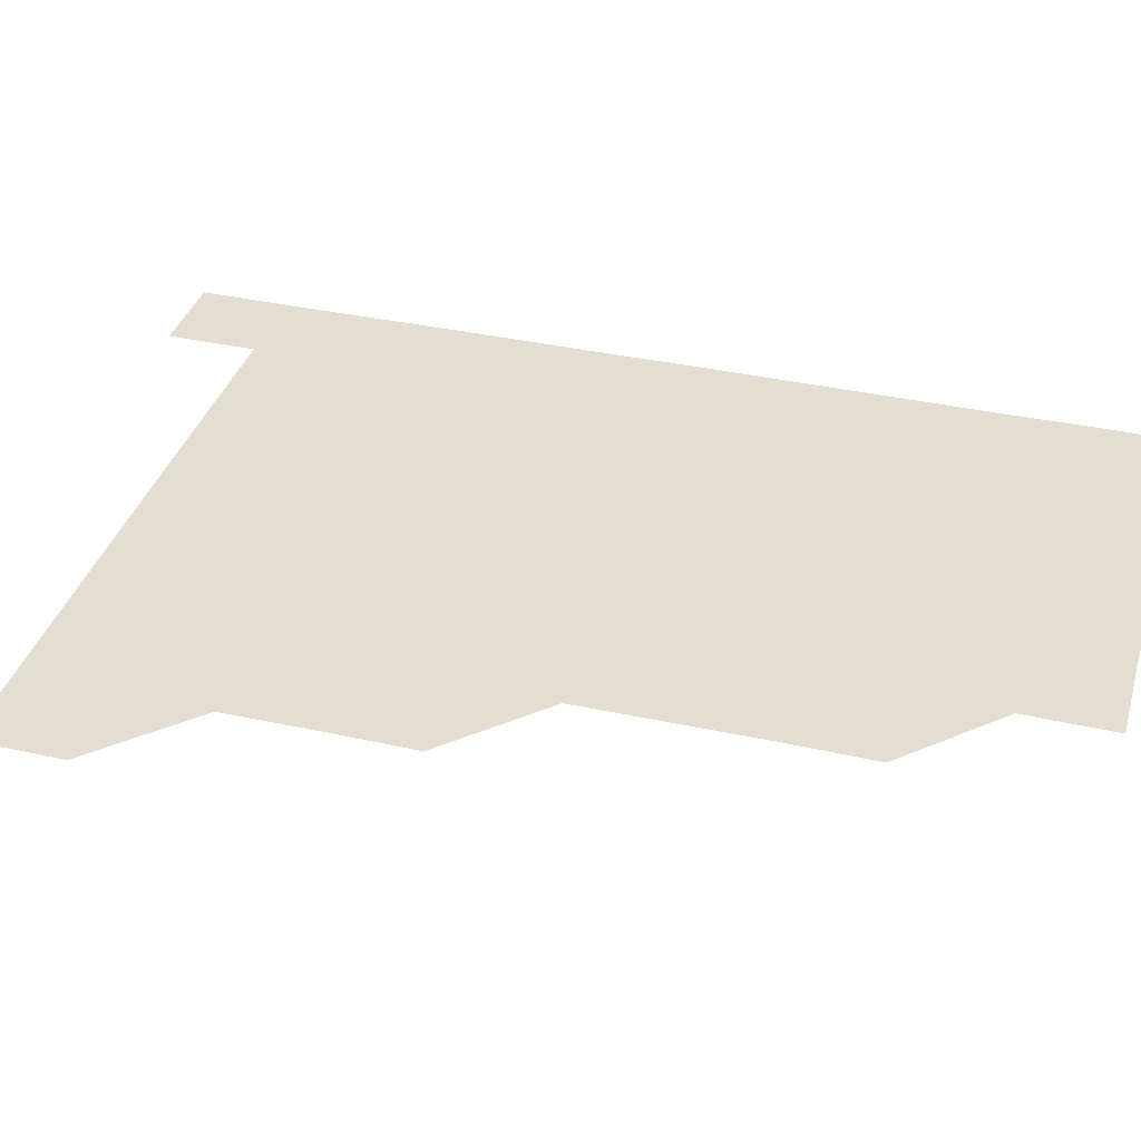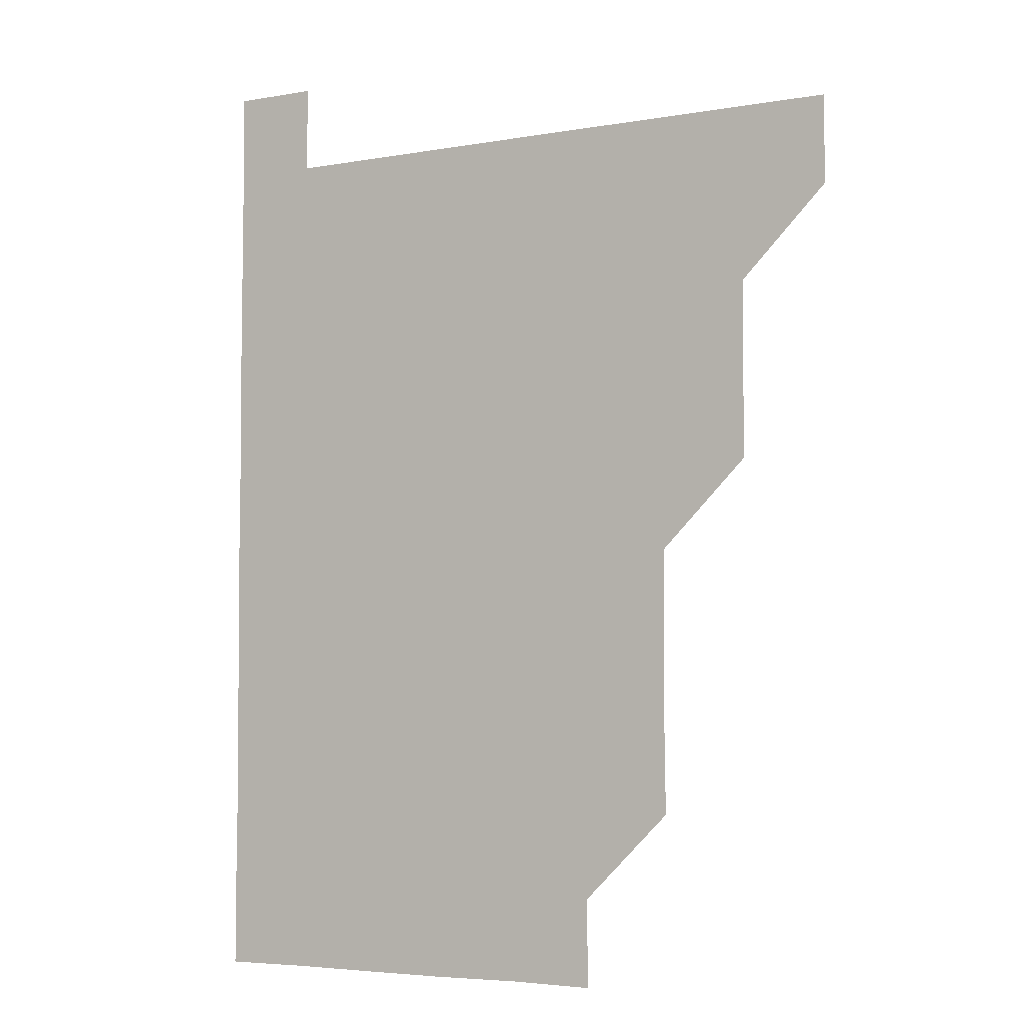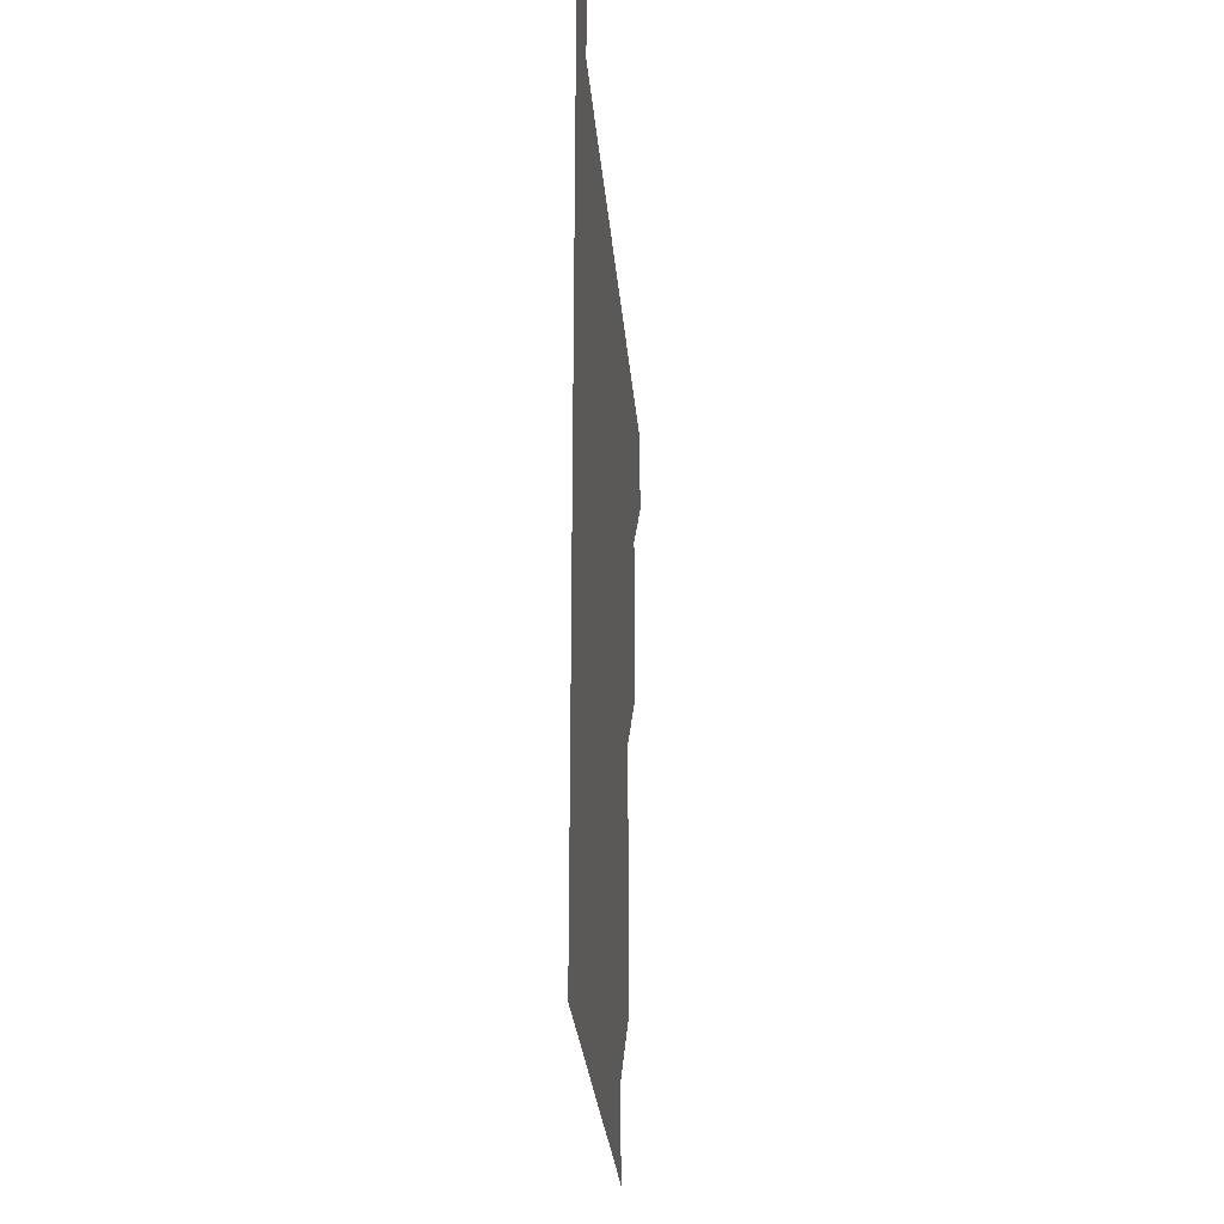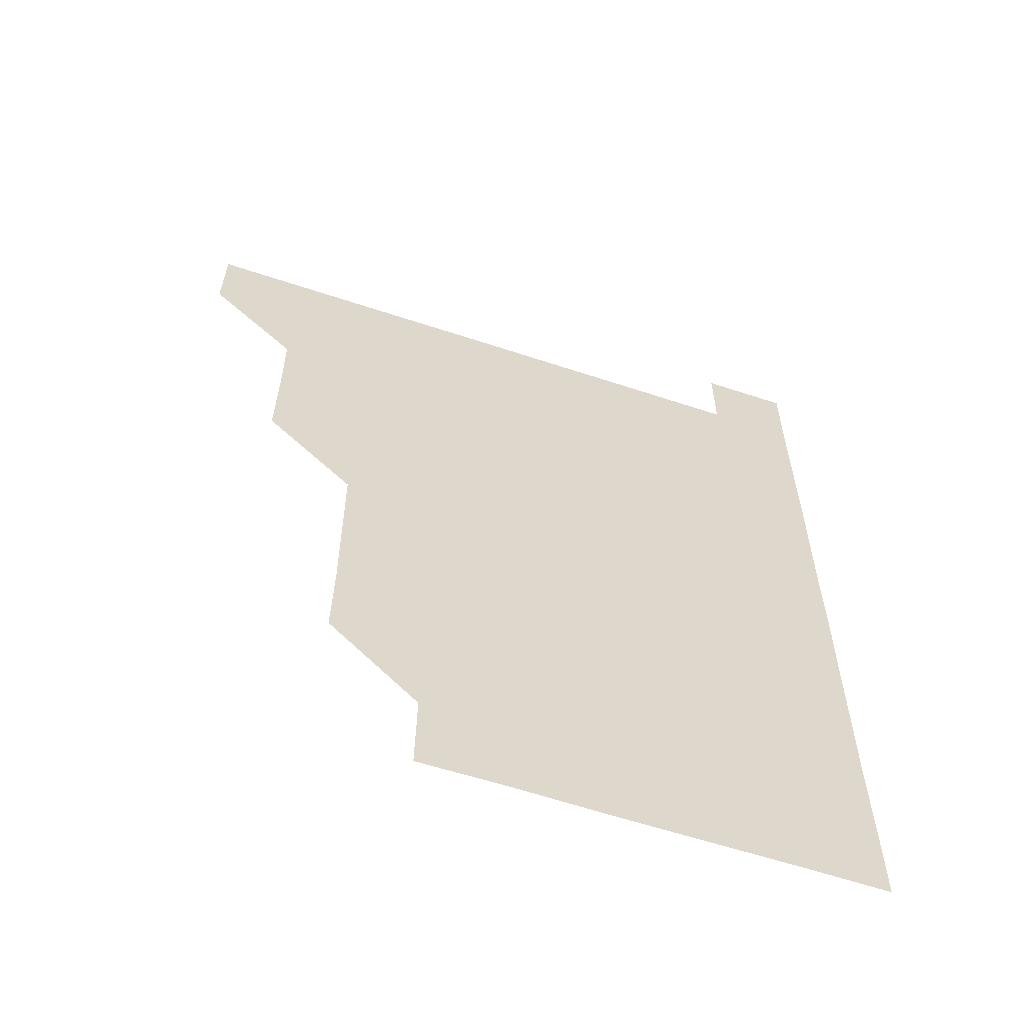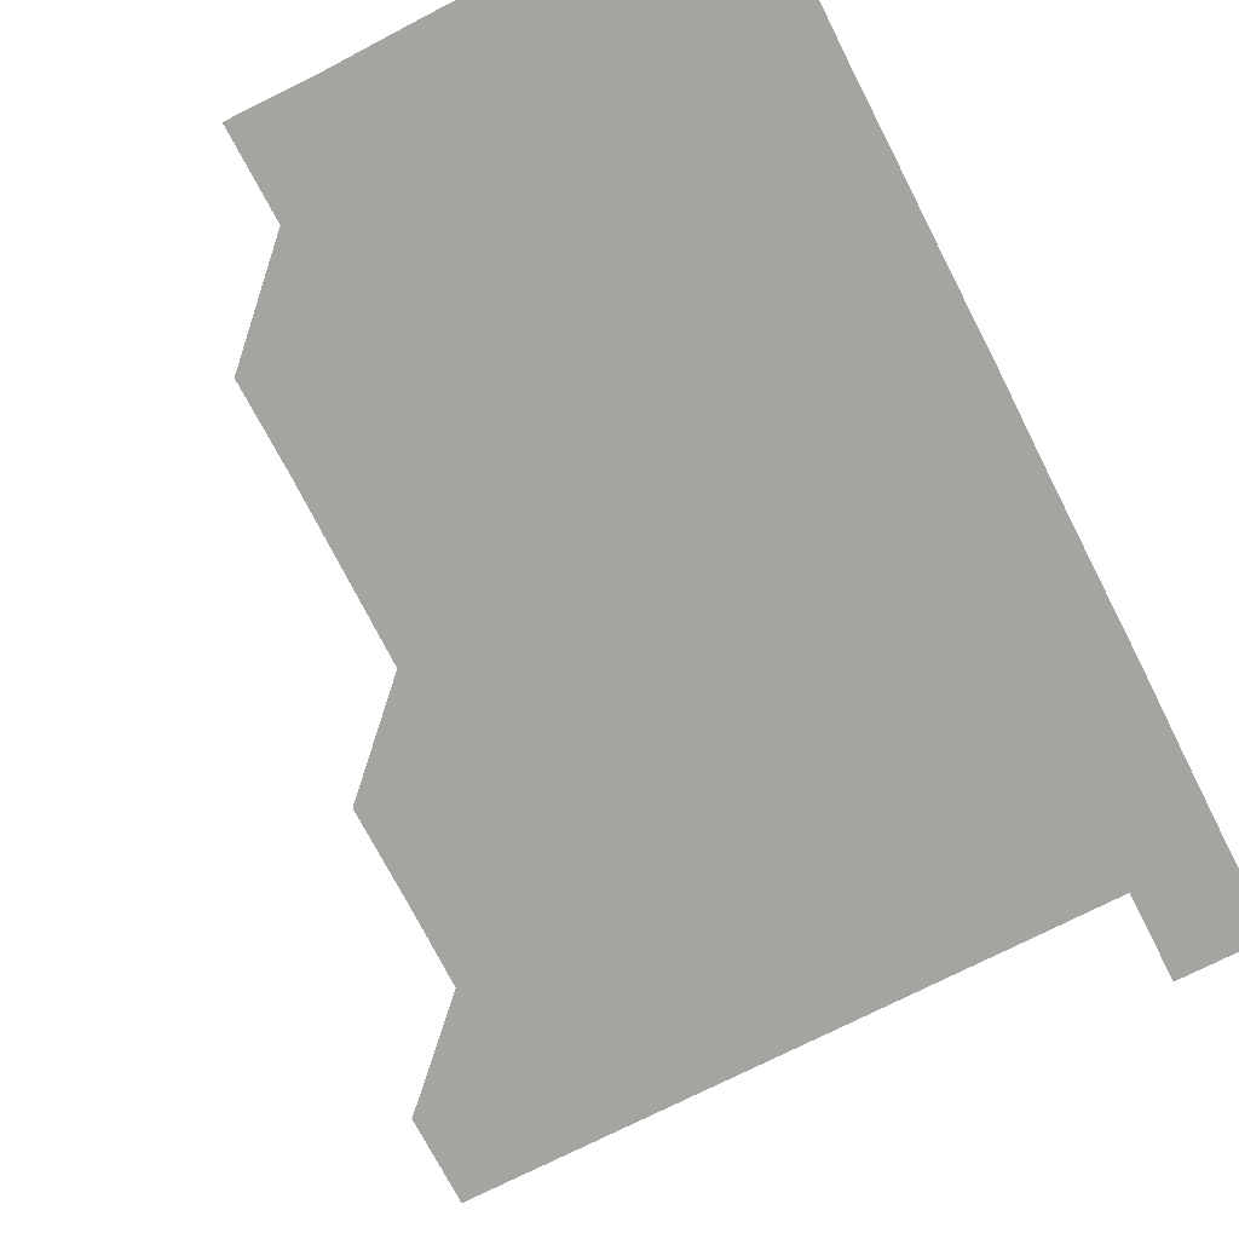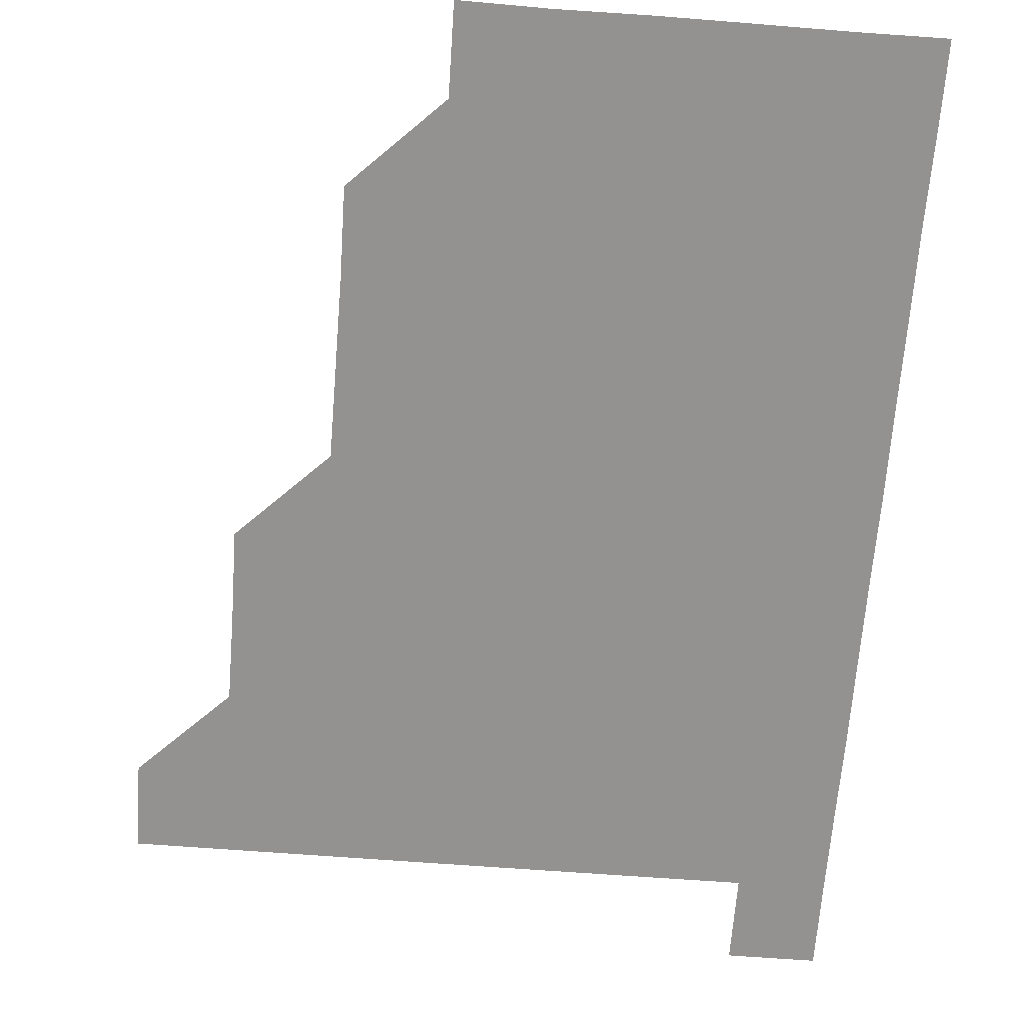
<metadata>
{"format":"obj","ext":"obj","renderer":"f3d","projection":"perspective","resolution":1024,"background":"white","views":[{"elev":36.1,"azim":-73.8,"up":"+Z"},{"elev":-4.7,"azim":-150.2,"up":"+Y"},{"elev":-28.1,"azim":94.8,"up":"+Y"},{"elev":-60.9,"azim":-18.7,"up":"+Y"},{"elev":-73.3,"azim":27.1,"up":"+Z"},{"elev":-66.5,"azim":-4.4,"up":"+Z"}]}
</metadata>
<code>
v 480.9 481 0
v 481 511 0
v 511 390.7 0
v 511.2 420.8 0
v 511 451 0
v 511.1 481 0
v 511 511 0
v 541 270.5 0
v 541.4 300.5 0
v 541.2 330.6 0
v 541.1 360.8 0
v 541.1 391.2 0
v 541 421 0
v 541.1 451.1 0
v 541 481 0
v 541 511 0
v 571 210.7 0
v 571.4 240.7 0
v 571 271.2 0
v 571.3 301.4 0
v 571.1 331.1 0
v 571 361 0
v 571.1 391.2 0
v 571.1 421.1 0
v 571.1 451.1 0
v 571.1 480.9 0
v 571 511 0
v 600.6 211.1 0
v 601.1 241.3 0
v 601 270.9 0
v 601 301.3 0
v 601 331 0
v 601 361.2 0
v 601 391.1 0
v 601 421.1 0
v 601 451 0
v 601.1 481 0
v 600.9 511 0
v 631 210.8 0
v 630.9 241.3 0
v 631.1 271.2 0
v 631 301.1 0
v 631 331.3 0
v 631 361.1 0
v 631 391.2 0
v 631 421.3 0
v 631 451 0
v 631 481 0
v 630.9 511 0
v 661.2 210.9 0
v 661 241.1 0
v 660.9 271.1 0
v 660.8 301.4 0
v 660.9 331.2 0
v 661 361.1 0
v 661 391 0
v 660.9 421.1 0
v 660.9 451.1 0
v 661 481 0
v 661 511 0
v 691.5 211.1 0
v 690.7 241.6 0
v 690.7 271.4 0
v 690.8 301.2 0
v 690.7 331.3 0
v 690.7 361.3 0
v 690.7 391.2 0
v 690.7 421.2 0
v 690.8 451.1 0
v 690.8 481.1 0
v 691 510.9 0
v 691 541 0
v 721.1 210.9 0
v 721.1 240.3 0
v 720.8 270.3 0
v 721 300.4 0
v 721 330.5 0
v 721.2 360.5 0
v 721 390.5 0
v 721.1 420.6 0
v 721.2 450.7 0
v 721 480.8 0
v 720.9 511 0
v 721 541 0
f 5 6 1
f 1 6 2
f 6 7 2
f 11 12 3
f 3 12 4
f 12 13 4
f 4 13 5
f 13 14 5
f 5 14 6
f 14 15 6
f 6 15 7
f 15 16 7
f 18 19 8
f 8 19 9
f 19 20 9
f 9 20 10
f 20 21 10
f 10 21 11
f 21 22 11
f 11 22 12
f 22 23 12
f 12 23 13
f 23 24 13
f 13 24 14
f 24 25 14
f 14 25 15
f 25 26 15
f 15 26 16
f 26 27 16
f 17 28 18
f 28 29 18
f 18 29 19
f 29 30 19
f 19 30 20
f 30 31 20
f 20 31 21
f 31 32 21
f 21 32 22
f 32 33 22
f 22 33 23
f 33 34 23
f 23 34 24
f 34 35 24
f 24 35 25
f 35 36 25
f 25 36 26
f 36 37 26
f 26 37 27
f 37 38 27
f 28 39 29
f 39 40 29
f 29 40 30
f 40 41 30
f 30 41 31
f 41 42 31
f 31 42 32
f 42 43 32
f 32 43 33
f 43 44 33
f 33 44 34
f 44 45 34
f 34 45 35
f 45 46 35
f 35 46 36
f 46 47 36
f 36 47 37
f 47 48 37
f 37 48 38
f 48 49 38
f 39 50 40
f 50 51 40
f 40 51 41
f 51 52 41
f 41 52 42
f 52 53 42
f 42 53 43
f 53 54 43
f 43 54 44
f 54 55 44
f 44 55 45
f 55 56 45
f 45 56 46
f 56 57 46
f 46 57 47
f 57 58 47
f 47 58 48
f 58 59 48
f 48 59 49
f 59 60 49
f 50 61 51
f 61 62 51
f 51 62 52
f 62 63 52
f 52 63 53
f 63 64 53
f 53 64 54
f 64 65 54
f 54 65 55
f 65 66 55
f 55 66 56
f 66 67 56
f 56 67 57
f 67 68 57
f 57 68 58
f 68 69 58
f 58 69 59
f 69 70 59
f 59 70 60
f 70 71 60
f 61 73 62
f 73 74 62
f 62 74 63
f 74 75 63
f 63 75 64
f 75 76 64
f 64 76 65
f 76 77 65
f 65 77 66
f 77 78 66
f 66 78 67
f 78 79 67
f 67 79 68
f 79 80 68
f 68 80 69
f 80 81 69
f 69 81 70
f 81 82 70
f 70 82 71
f 82 83 71
f 71 83 72
f 83 84 72

</code>
